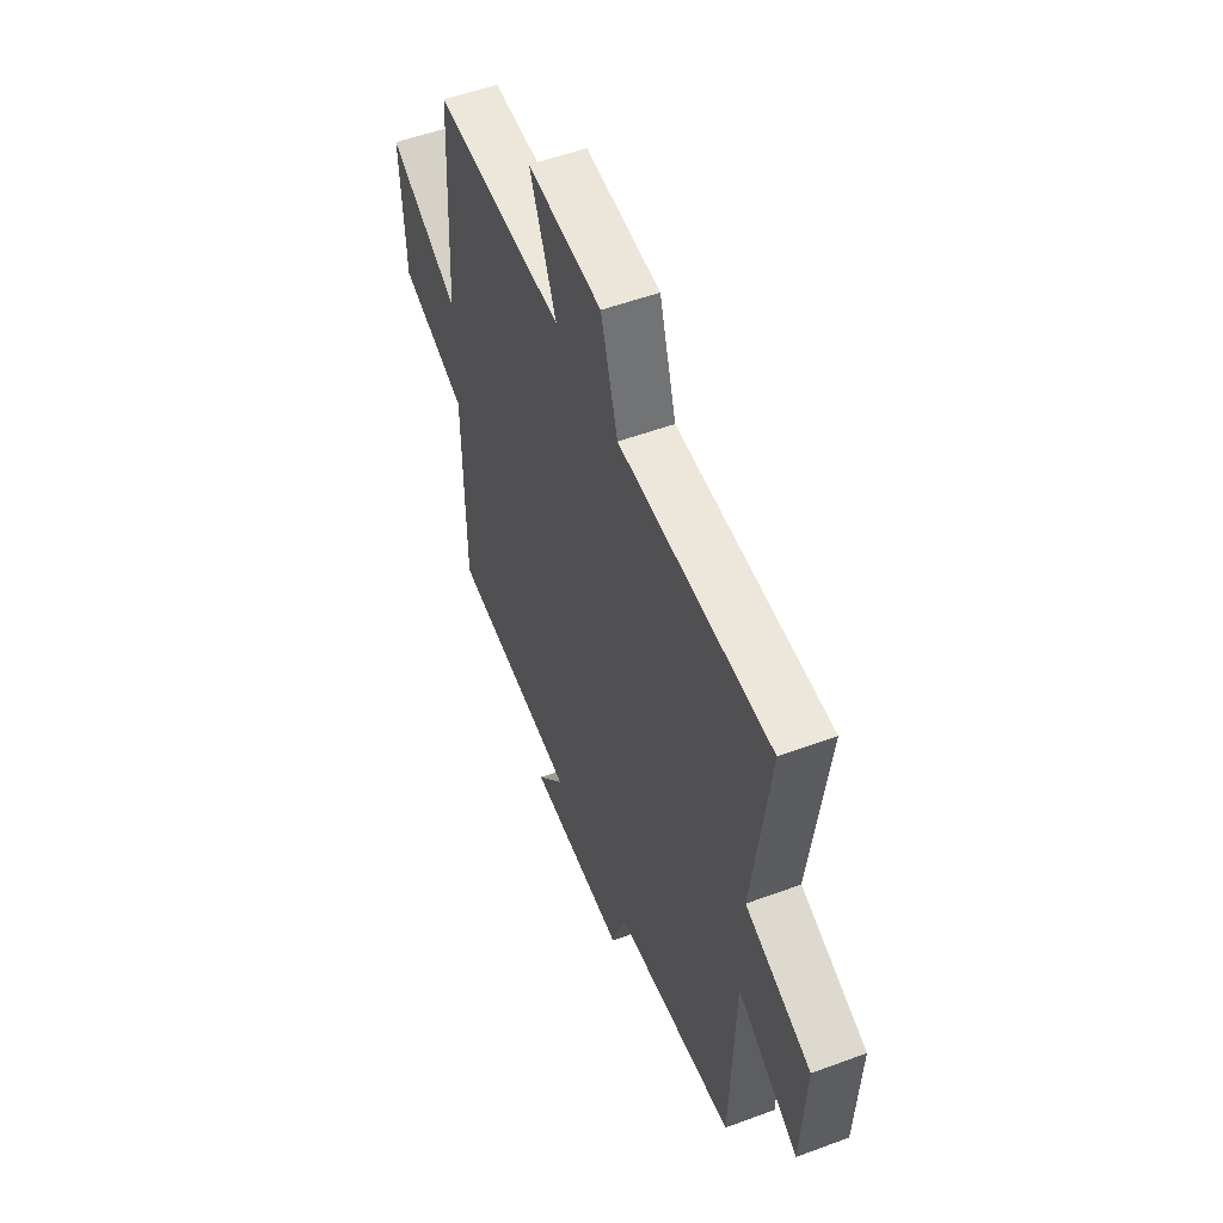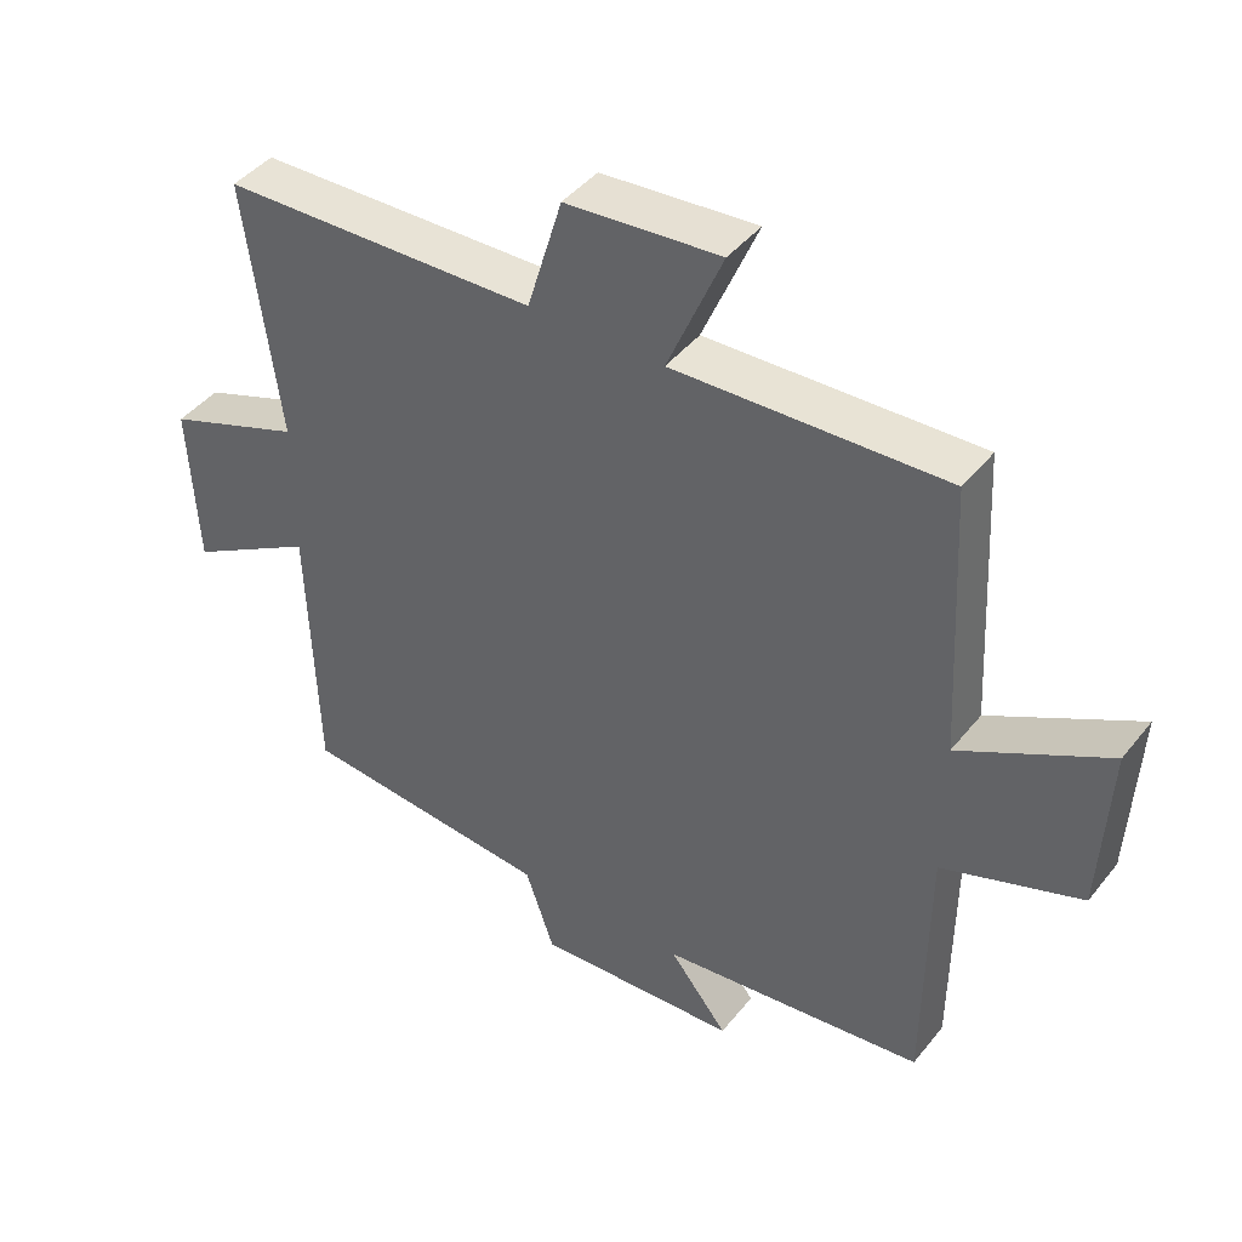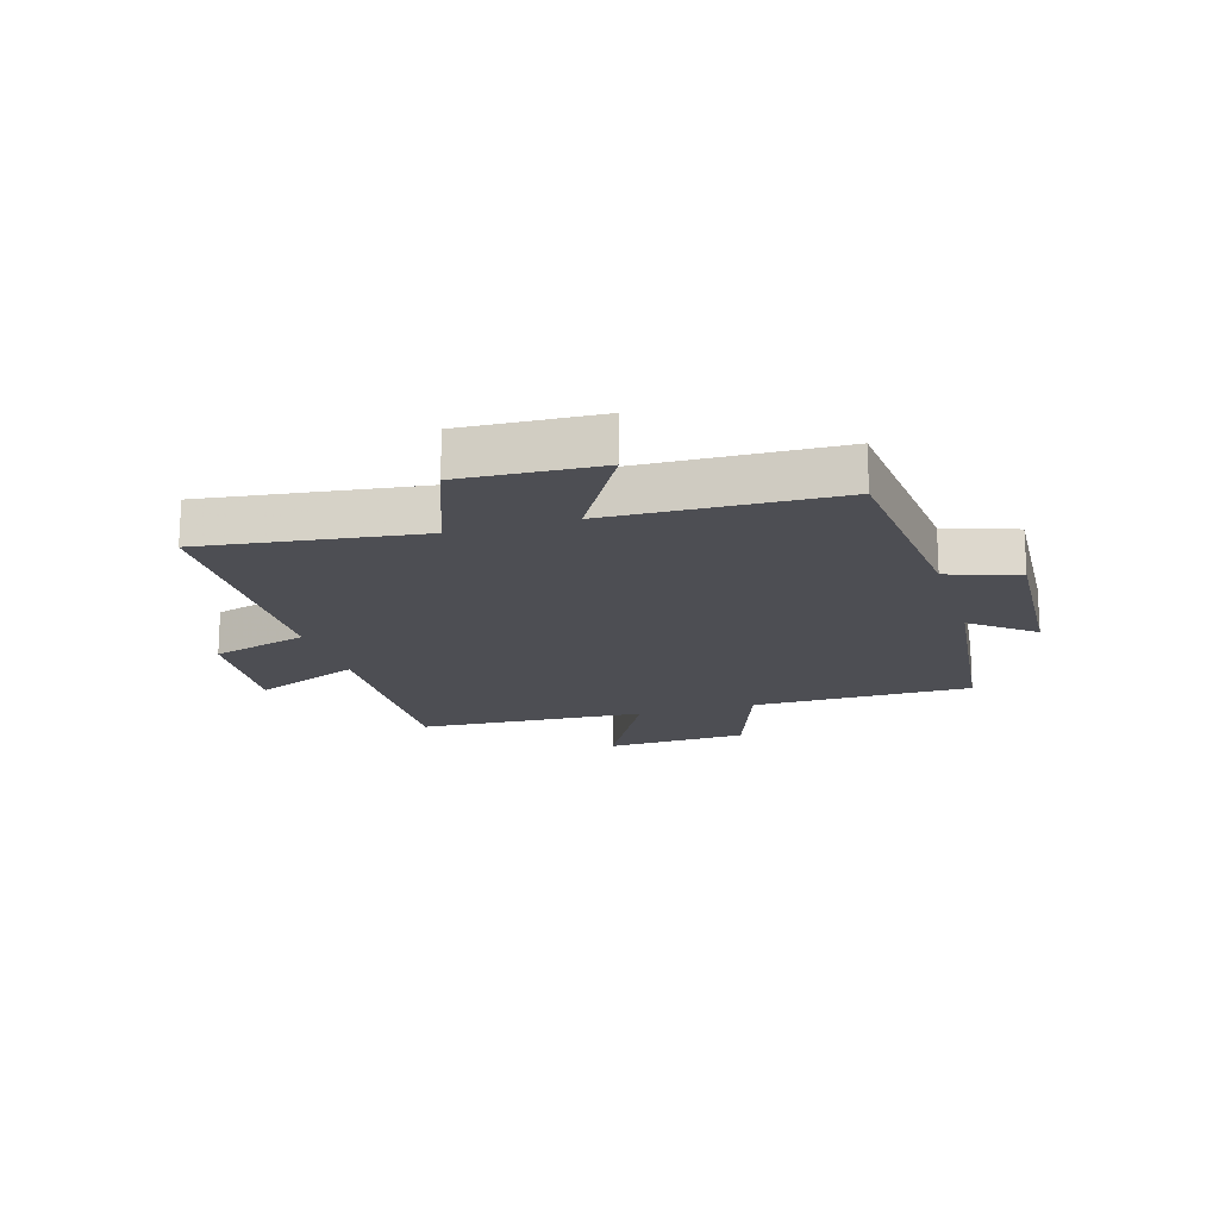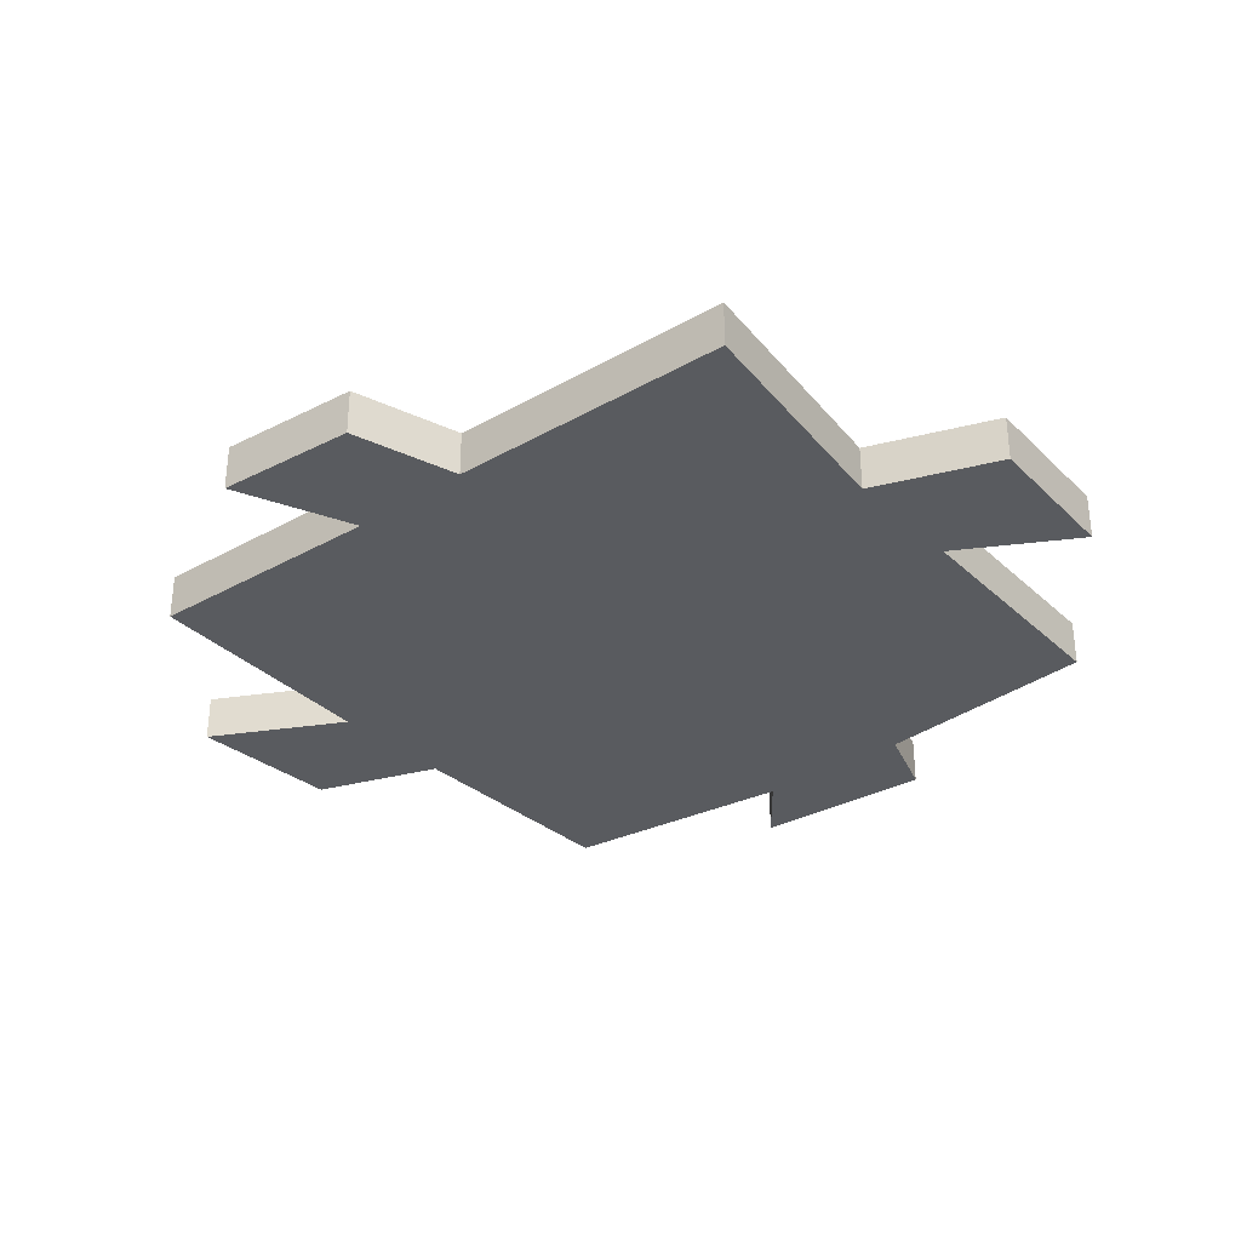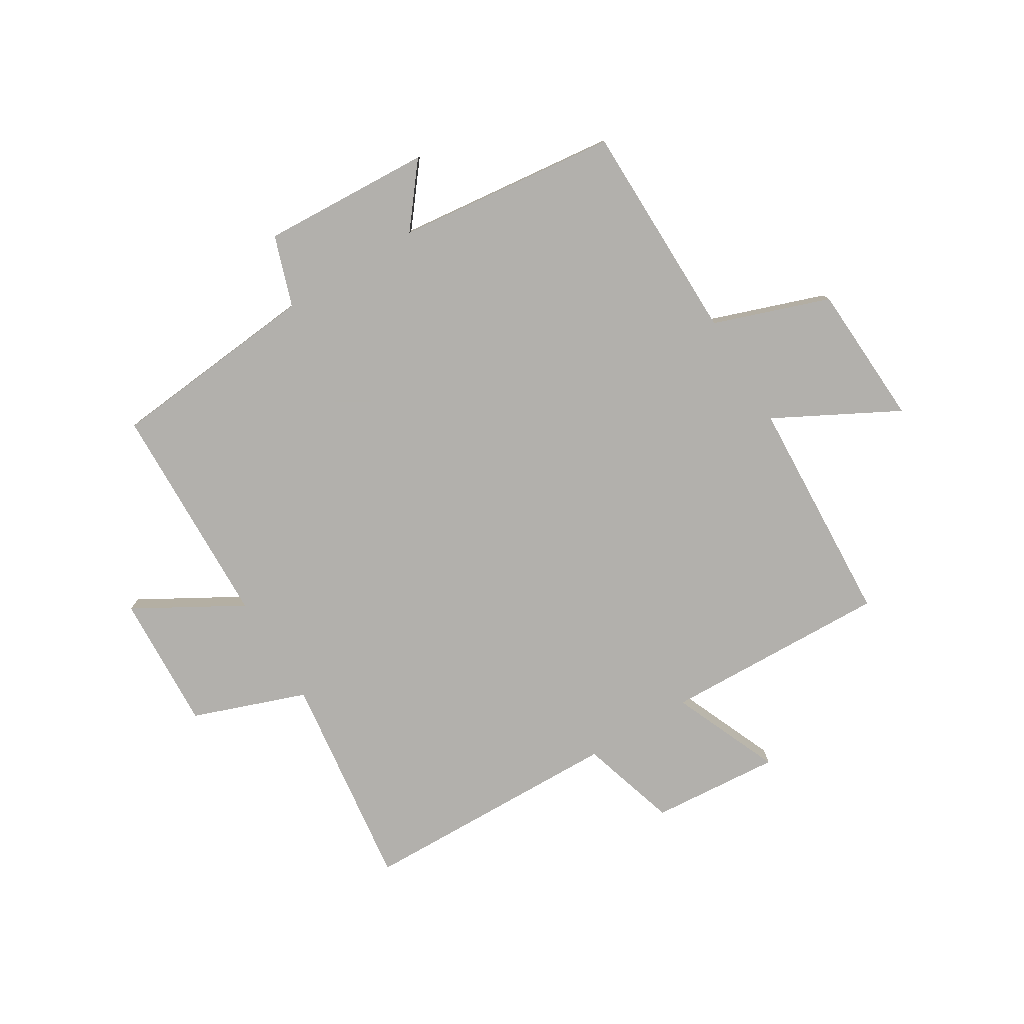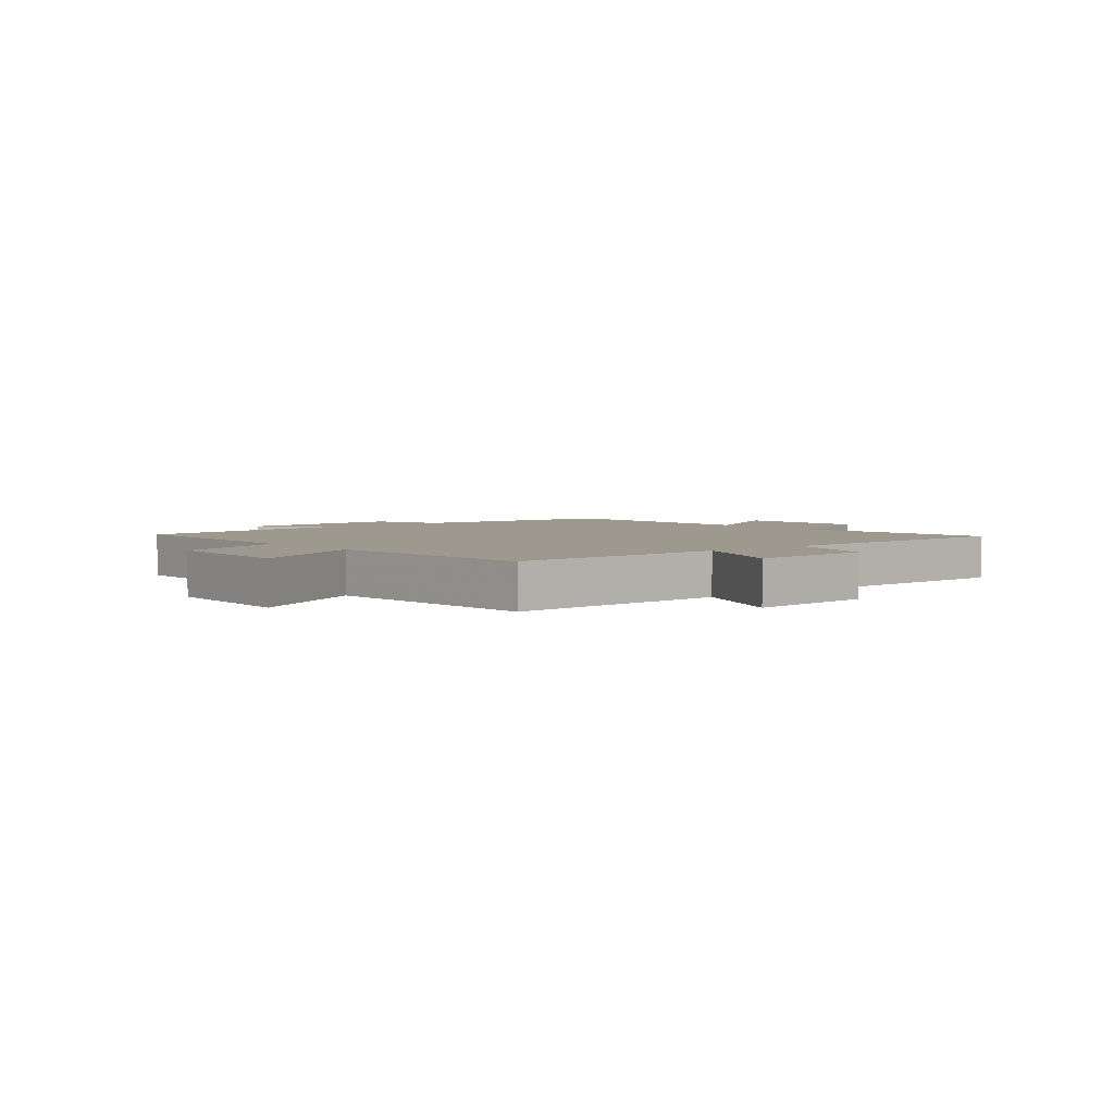
<metadata>
{"format":"obj","ext":"obj","renderer":"f3d","projection":"perspective","resolution":1024,"background":"white","views":[{"elev":53.2,"azim":68.4,"up":"+Z"},{"elev":43.3,"azim":-144.5,"up":"+Z"},{"elev":-17.3,"azim":106.6,"up":"+Y"},{"elev":-32.4,"azim":40.0,"up":"+Y"},{"elev":-78.6,"azim":-148.5,"up":"+Y"},{"elev":3.5,"azim":-39.7,"up":"+Y"}]}
</metadata>
<code>
v 0.548 0.07 0.488
v 0.5 0.07 0.119
v 0.694 0.07 0.048
v 0.682 0.07 -0.186
v 0.5 0.07 -0.081
v 0.488 0.07 -0.467
v 0.128 0.07 -0.5
v 0.087 0.07 -0.62
v -0.203 0.07 -0.604
v -0.12 0.07 -0.5
v -0.497 0.07 -0.456
v -0.5 0.07 -0.079
v -0.697 0.07 -0.009
v -0.709 0.07 0.235
v -0.5 0.07 0.123
v -0.479 0.07 0.514
v -0.093 0.07 0.5
v -0.171 0.07 0.684
v 0.049 0.07 0.666
v 0.099 0.07 0.5
v 0.548 0 0.488
v 0.5 0 0.119
v 0.694 0 0.048
v 0.682 0 -0.186
v 0.5 0 -0.081
v 0.488 0 -0.467
v 0.128 0 -0.5
v 0.087 0 -0.62
v -0.203 0 -0.604
v -0.12 0 -0.5
v -0.497 0 -0.456
v -0.5 0 -0.079
v -0.697 0 -0.009
v -0.709 0 0.235
v -0.5 0 0.123
v -0.479 0 0.514
v -0.093 0 0.5
v -0.171 0 0.684
v 0.049 0 0.666
v 0.099 0 0.5
f 17 18 19 20
f 17 20 1 2
f 15 16 17 2
f 12 13 14 15
f 10 11 12 15
f 10 15 2
f 7 8 9 10
f 5 6 7 10
f 5 10 2
f 2 3 4 5
f 40 39 38 37
f 22 21 40 37
f 22 37 36 35
f 35 34 33 32
f 35 32 31 30
f 22 35 30
f 30 29 28 27
f 30 27 26 25
f 22 30 25
f 25 24 23 22
f 1 21 22 2
f 2 22 23 3
f 3 23 24 4
f 4 24 25 5
f 5 25 26 6
f 6 26 27 7
f 7 27 28 8
f 8 28 29 9
f 9 29 30 10
f 10 30 31 11
f 11 31 32 12
f 12 32 33 13
f 13 33 34 14
f 14 34 35 15
f 15 35 36 16
f 16 36 37 17
f 17 37 38 18
f 18 38 39 19
f 19 39 40 20
f 20 40 21 1

</code>
